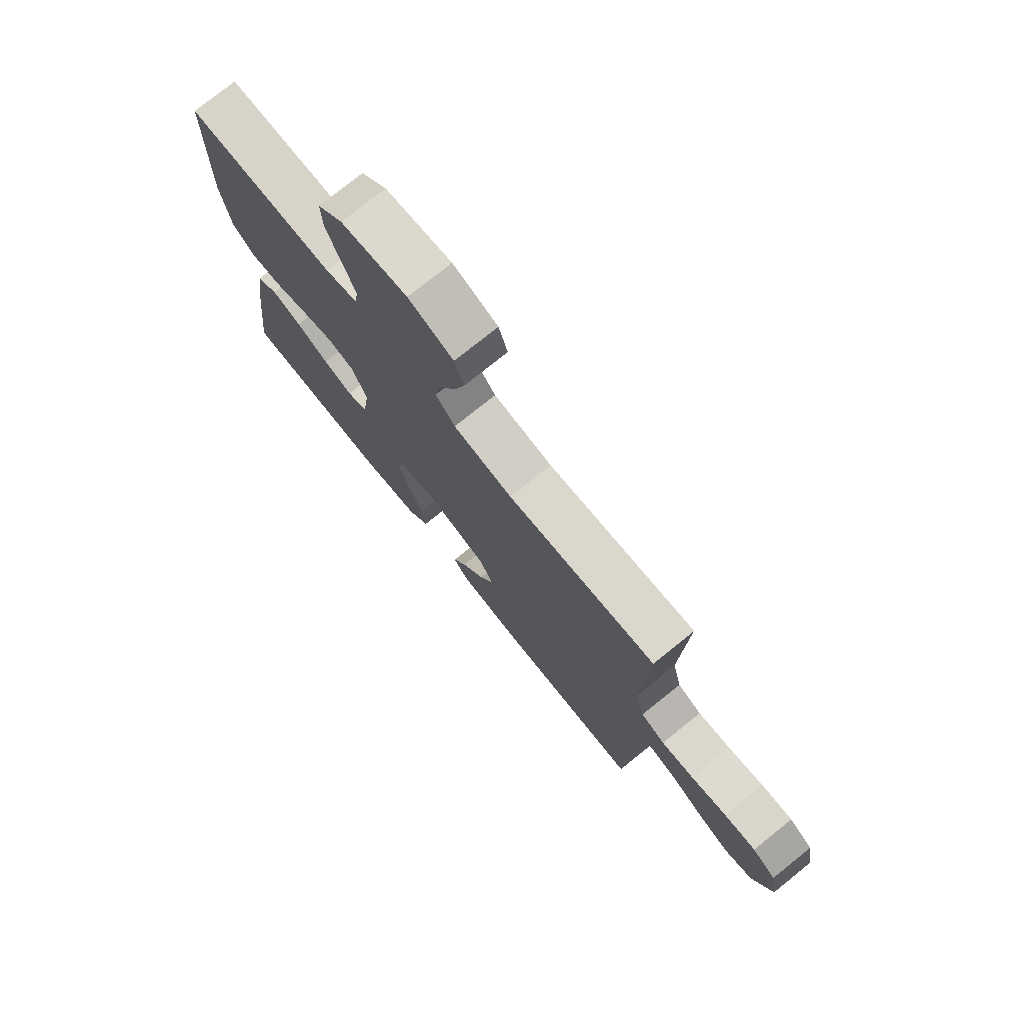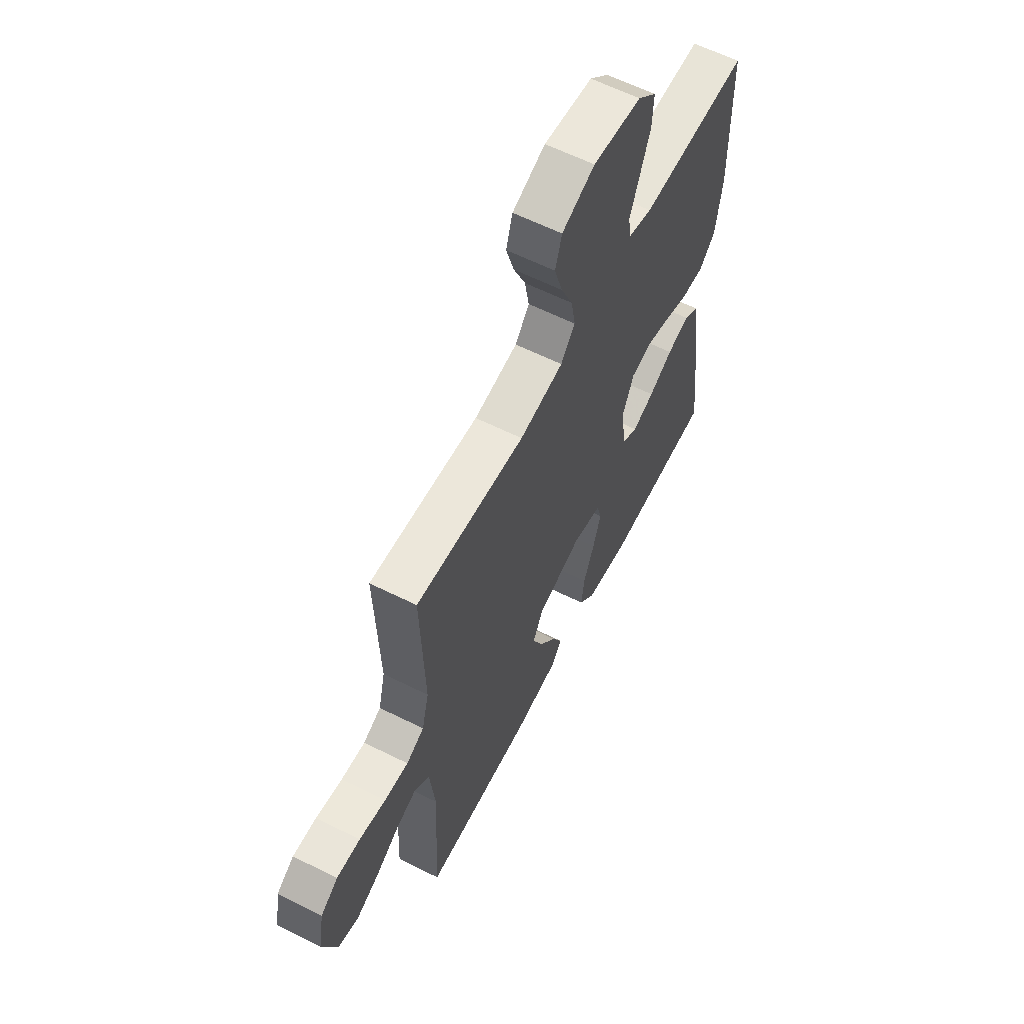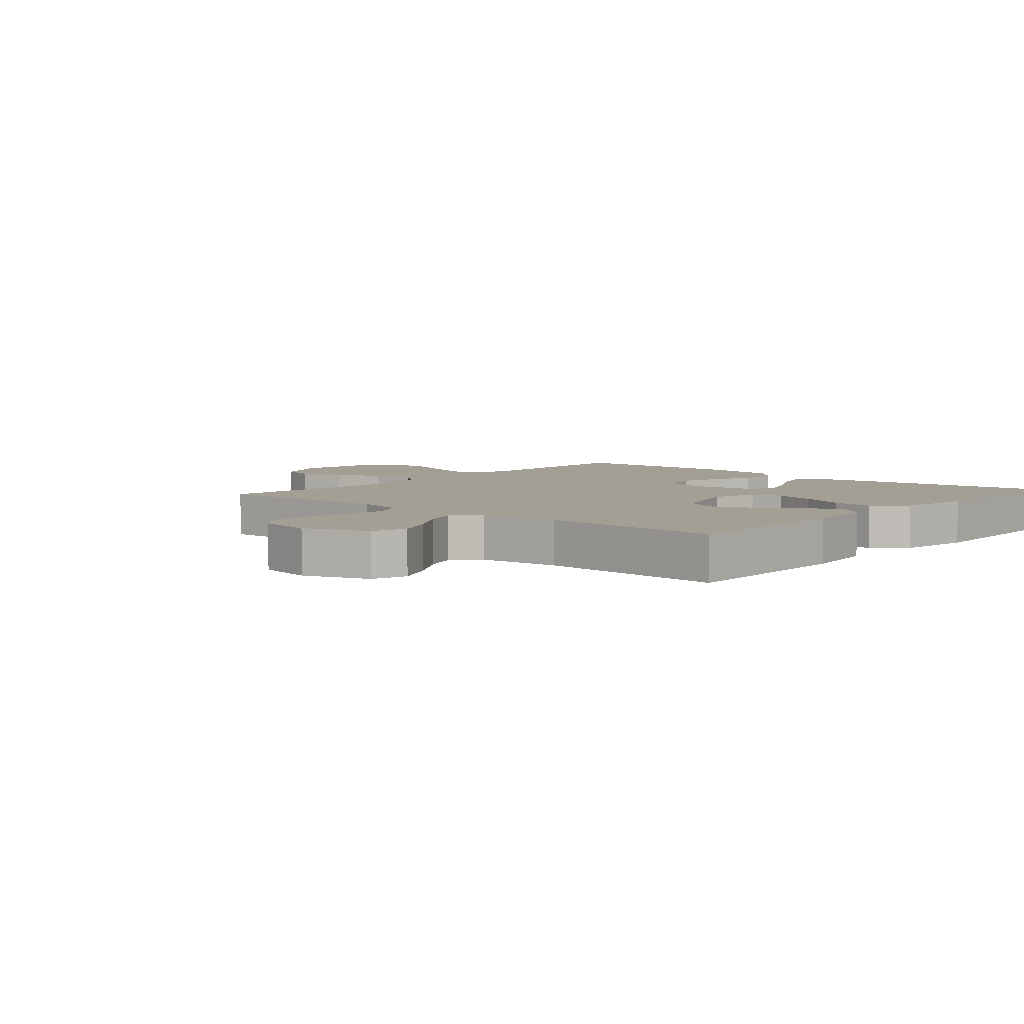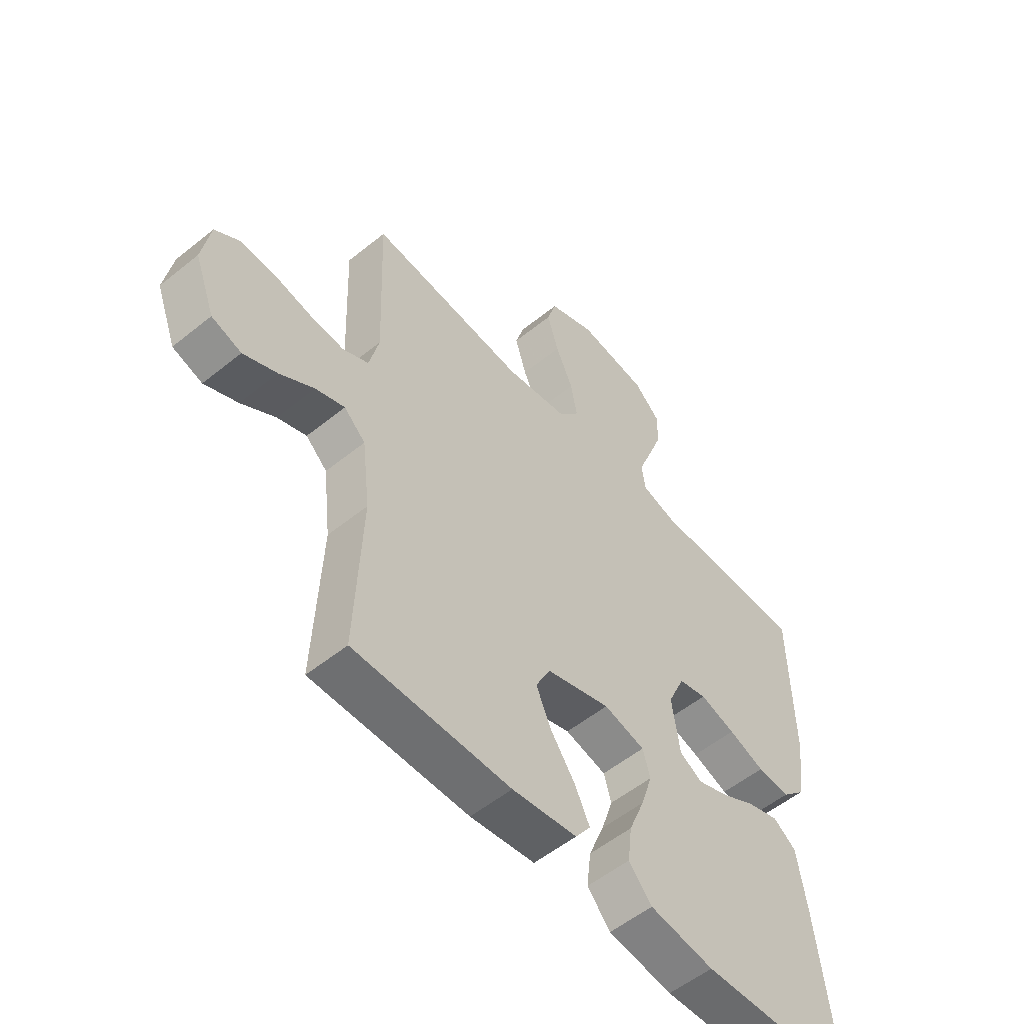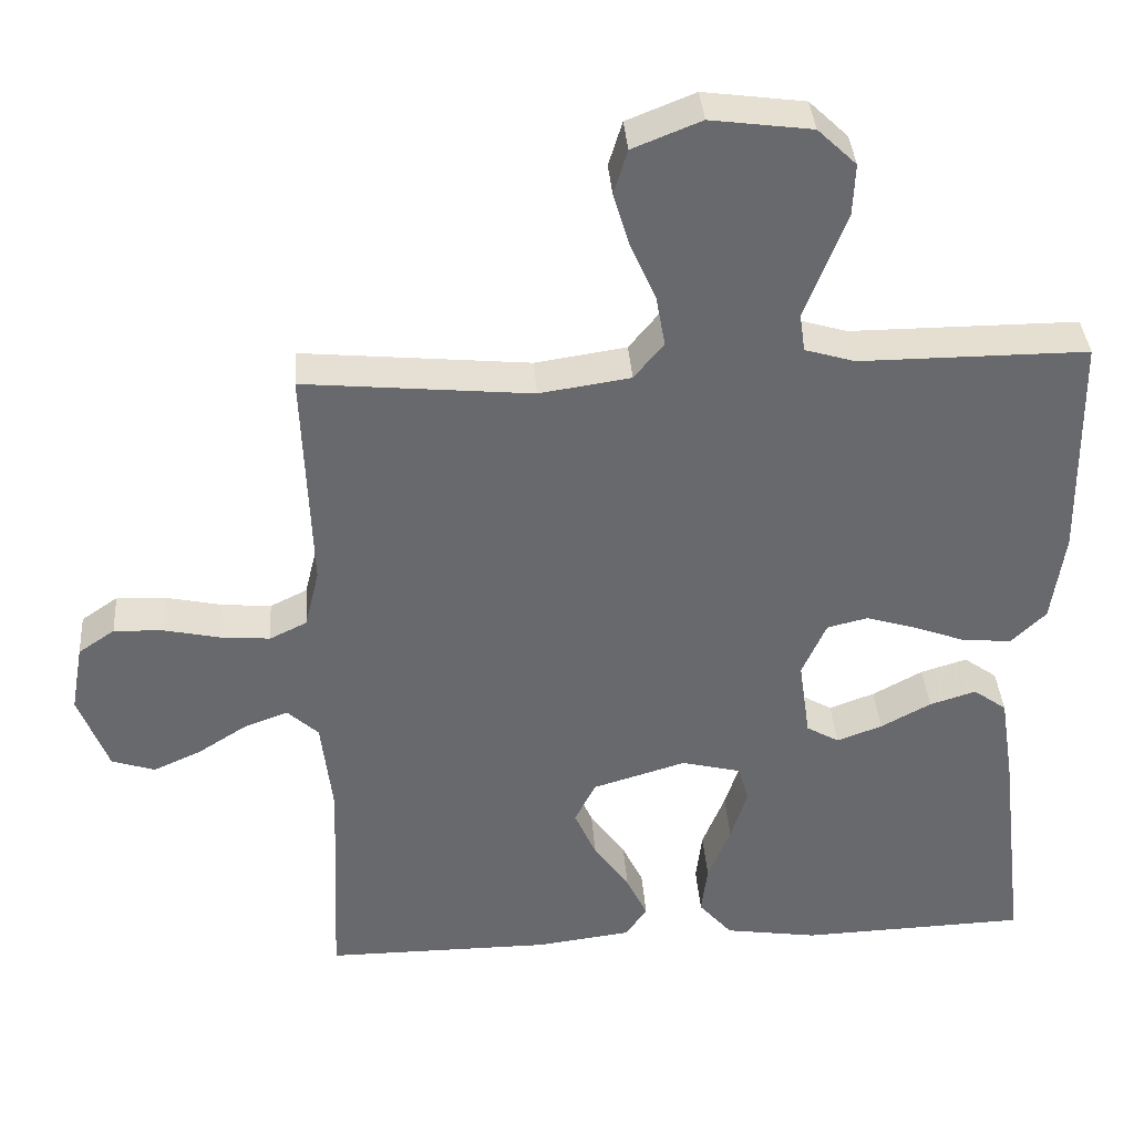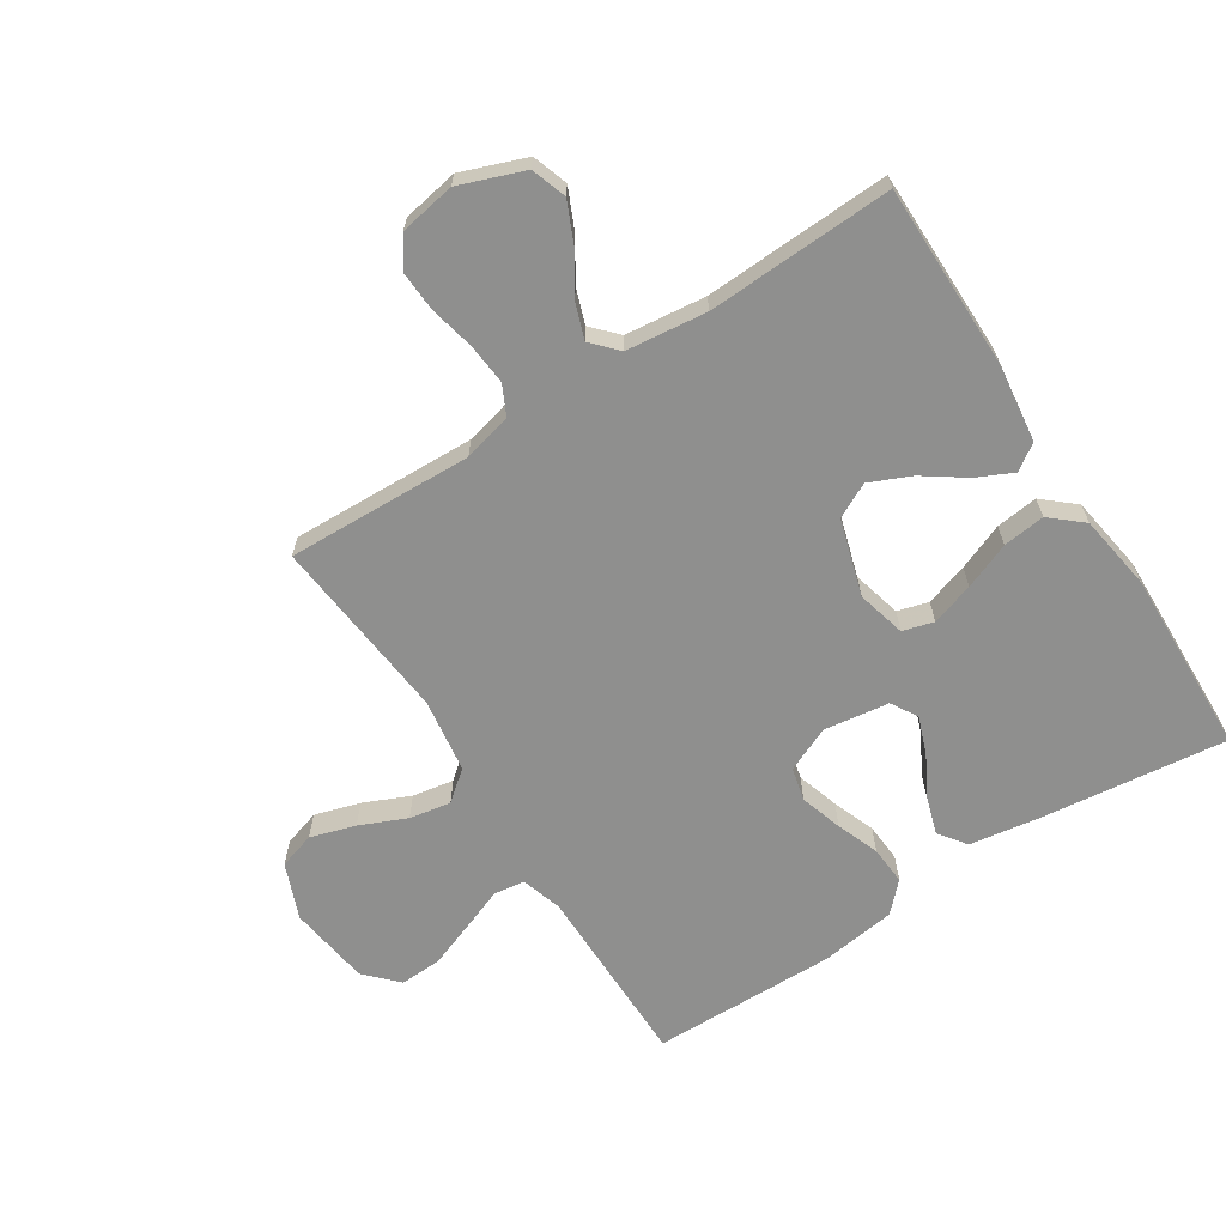
<metadata>
{"format":"obj","ext":"obj","renderer":"f3d","projection":"perspective","resolution":1024,"background":"white","views":[{"elev":76.2,"azim":51.2,"up":"+Z"},{"elev":61.3,"azim":117.0,"up":"+Z"},{"elev":5.5,"azim":131.0,"up":"+Y"},{"elev":-54.6,"azim":130.6,"up":"+Z"},{"elev":37.5,"azim":175.8,"up":"+Z"},{"elev":-65.2,"azim":122.8,"up":"+Y"}]}
</metadata>
<code>
v -0.5 0.07 -0.5
v -0.464 0.07 -0.2
v -0.446 0.07 -0.085
v -0.402 0.07 -0.053
v -0.341 0.07 -0.072
v -0.275 0.07 -0.108
v -0.215 0.07 -0.13
v -0.172 0.07 -0.105
v -0.157 0.07 0
v -0.189 0.07 0.073
v -0.243 0.07 0.086
v -0.311 0.07 0.065
v -0.38 0.07 0.039
v -0.443 0.07 0.035
v -0.488 0.07 0.079
v -0.505 0.07 0.2
v -0.5 0.07 0.5
v -0.2 0.07 0.5
v -0.134 0.07 0.52
v -0.127 0.07 0.57
v -0.153 0.07 0.638
v -0.181 0.07 0.712
v -0.184 0.07 0.78
v -0.133 0.07 0.829
v 0 0.07 0.847
v 0.09 0.07 0.811
v 0.108 0.07 0.752
v 0.086 0.07 0.679
v 0.053 0.07 0.604
v 0.041 0.07 0.537
v 0.08 0.07 0.489
v 0.2 0.07 0.471
v 0.5 0.07 0.5
v 0.489 0.07 0.2
v 0.508 0.07 0.122
v 0.557 0.07 0.098
v 0.623 0.07 0.104
v 0.696 0.07 0.12
v 0.761 0.07 0.123
v 0.809 0.07 0.09
v 0.825 0.07 0
v 0.786 0.07 -0.104
v 0.729 0.07 -0.123
v 0.665 0.07 -0.094
v 0.599 0.07 -0.052
v 0.543 0.07 -0.032
v 0.502 0.07 -0.07
v 0.487 0.07 -0.2
v 0.5 0.07 -0.5
v 0.2 0.07 -0.5
v 0.076 0.07 -0.484
v 0.047 0.07 -0.443
v 0.075 0.07 -0.384
v 0.122 0.07 -0.317
v 0.151 0.07 -0.251
v 0.123 0.07 -0.195
v 0 0.07 -0.158
v -0.079 0.07 -0.178
v -0.093 0.07 -0.228
v -0.071 0.07 -0.297
v -0.041 0.07 -0.372
v -0.033 0.07 -0.44
v -0.077 0.07 -0.491
v -0.2 0.07 -0.51
v -0.5 0 -0.5
v -0.464 0 -0.2
v -0.446 0 -0.085
v -0.402 0 -0.053
v -0.341 0 -0.072
v -0.275 0 -0.108
v -0.215 0 -0.13
v -0.172 0 -0.105
v -0.157 0 0
v -0.189 0 0.073
v -0.243 0 0.086
v -0.311 0 0.065
v -0.38 0 0.039
v -0.443 0 0.035
v -0.488 0 0.079
v -0.505 0 0.2
v -0.5 0 0.5
v -0.2 0 0.5
v -0.134 0 0.52
v -0.127 0 0.57
v -0.153 0 0.638
v -0.181 0 0.712
v -0.184 0 0.78
v -0.133 0 0.829
v 0 0 0.847
v 0.09 0 0.811
v 0.108 0 0.752
v 0.086 0 0.679
v 0.053 0 0.604
v 0.041 0 0.537
v 0.08 0 0.489
v 0.2 0 0.471
v 0.5 0 0.5
v 0.489 0 0.2
v 0.508 0 0.122
v 0.557 0 0.098
v 0.623 0 0.104
v 0.696 0 0.12
v 0.761 0 0.123
v 0.809 0 0.09
v 0.825 0 0
v 0.786 0 -0.104
v 0.729 0 -0.123
v 0.665 0 -0.094
v 0.599 0 -0.052
v 0.543 0 -0.032
v 0.502 0 -0.07
v 0.487 0 -0.2
v 0.5 0 -0.5
v 0.2 0 -0.5
v 0.076 0 -0.484
v 0.047 0 -0.443
v 0.075 0 -0.384
v 0.122 0 -0.317
v 0.151 0 -0.251
v 0.123 0 -0.195
v 0 0 -0.158
v -0.079 0 -0.178
v -0.093 0 -0.228
v -0.071 0 -0.297
v -0.041 0 -0.372
v -0.033 0 -0.44
v -0.077 0 -0.491
v -0.2 0 -0.51
f 4 5 6
f 3 4 6
f 2 3 6
f 1 2 6
f 64 1 6
f 63 64 6
f 62 63 6
f 61 62 6
f 60 61 6
f 59 60 6 7
f 58 59 7 8
f 57 58 8 9
f 56 57 9 10
f 52 53 54
f 51 52 54
f 50 51 54
f 49 50 54
f 48 49 54
f 47 48 54 55
f 46 47 55 56
f 43 44 45
f 42 43 45
f 41 42 45
f 40 41 45
f 39 40 45
f 38 39 45
f 37 38 45
f 36 37 45 46
f 46 56 10
f 36 46 10
f 35 36 10
f 32 33 34
f 35 10 11
f 34 35 11
f 32 34 11
f 31 32 11
f 27 28 29
f 26 27 29
f 25 26 29
f 24 25 29
f 23 24 29
f 22 23 29
f 21 22 29
f 20 21 29
f 19 20 29 30
f 31 11 12
f 30 31 12
f 19 30 12
f 18 19 12
f 16 17 18
f 15 16 18
f 14 15 18
f 13 14 18
f 12 13 18
f 70 69 68
f 70 68 67
f 70 67 66
f 70 66 65
f 70 65 128
f 70 128 127
f 70 127 126
f 70 126 125
f 70 125 124
f 71 70 124 123
f 72 71 123 122
f 73 72 122 121
f 74 73 121 120
f 118 117 116
f 118 116 115
f 118 115 114
f 118 114 113
f 118 113 112
f 119 118 112 111
f 120 119 111 110
f 109 108 107
f 109 107 106
f 109 106 105
f 109 105 104
f 109 104 103
f 109 103 102
f 109 102 101
f 110 109 101 100
f 74 120 110
f 74 110 100
f 74 100 99
f 98 97 96
f 75 74 99
f 75 99 98
f 75 98 96
f 75 96 95
f 93 92 91
f 93 91 90
f 93 90 89
f 93 89 88
f 93 88 87
f 93 87 86
f 93 86 85
f 93 85 84
f 94 93 84 83
f 76 75 95
f 76 95 94
f 76 94 83
f 76 83 82
f 82 81 80
f 82 80 79
f 82 79 78
f 82 78 77
f 82 77 76
f 1 65 66 2
f 2 66 67 3
f 3 67 68 4
f 4 68 69 5
f 5 69 70 6
f 6 70 71 7
f 7 71 72 8
f 8 72 73 9
f 9 73 74 10
f 10 74 75 11
f 11 75 76 12
f 12 76 77 13
f 13 77 78 14
f 14 78 79 15
f 15 79 80 16
f 16 80 81 17
f 17 81 82 18
f 18 82 83 19
f 19 83 84 20
f 20 84 85 21
f 21 85 86 22
f 22 86 87 23
f 23 87 88 24
f 24 88 89 25
f 25 89 90 26
f 26 90 91 27
f 27 91 92 28
f 28 92 93 29
f 29 93 94 30
f 30 94 95 31
f 31 95 96 32
f 32 96 97 33
f 33 97 98 34
f 34 98 99 35
f 35 99 100 36
f 36 100 101 37
f 37 101 102 38
f 38 102 103 39
f 39 103 104 40
f 40 104 105 41
f 41 105 106 42
f 42 106 107 43
f 43 107 108 44
f 44 108 109 45
f 45 109 110 46
f 46 110 111 47
f 47 111 112 48
f 48 112 113 49
f 49 113 114 50
f 50 114 115 51
f 51 115 116 52
f 52 116 117 53
f 53 117 118 54
f 54 118 119 55
f 55 119 120 56
f 56 120 121 57
f 57 121 122 58
f 58 122 123 59
f 59 123 124 60
f 60 124 125 61
f 61 125 126 62
f 62 126 127 63
f 63 127 128 64
f 64 128 65 1

</code>
